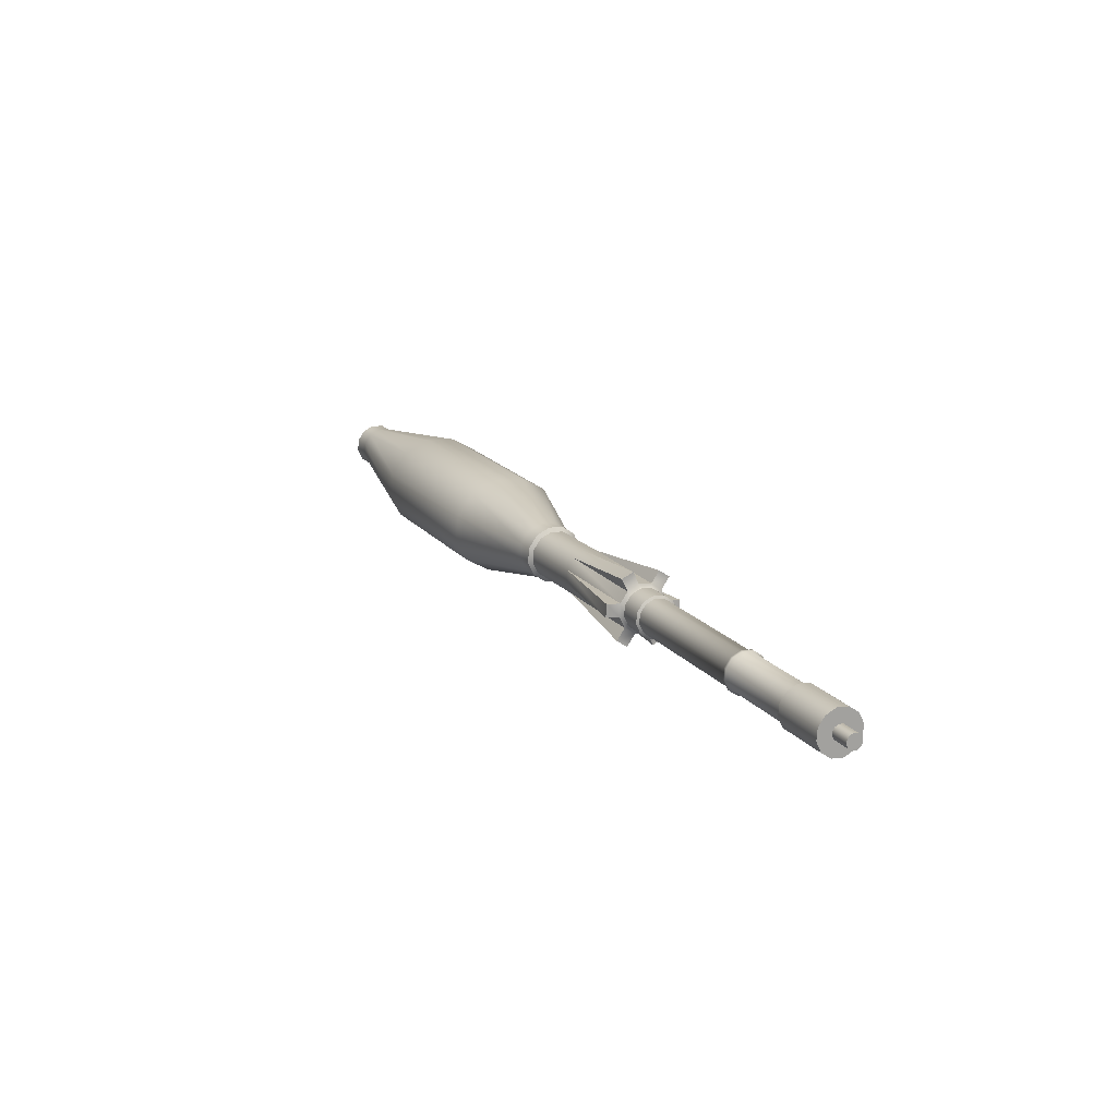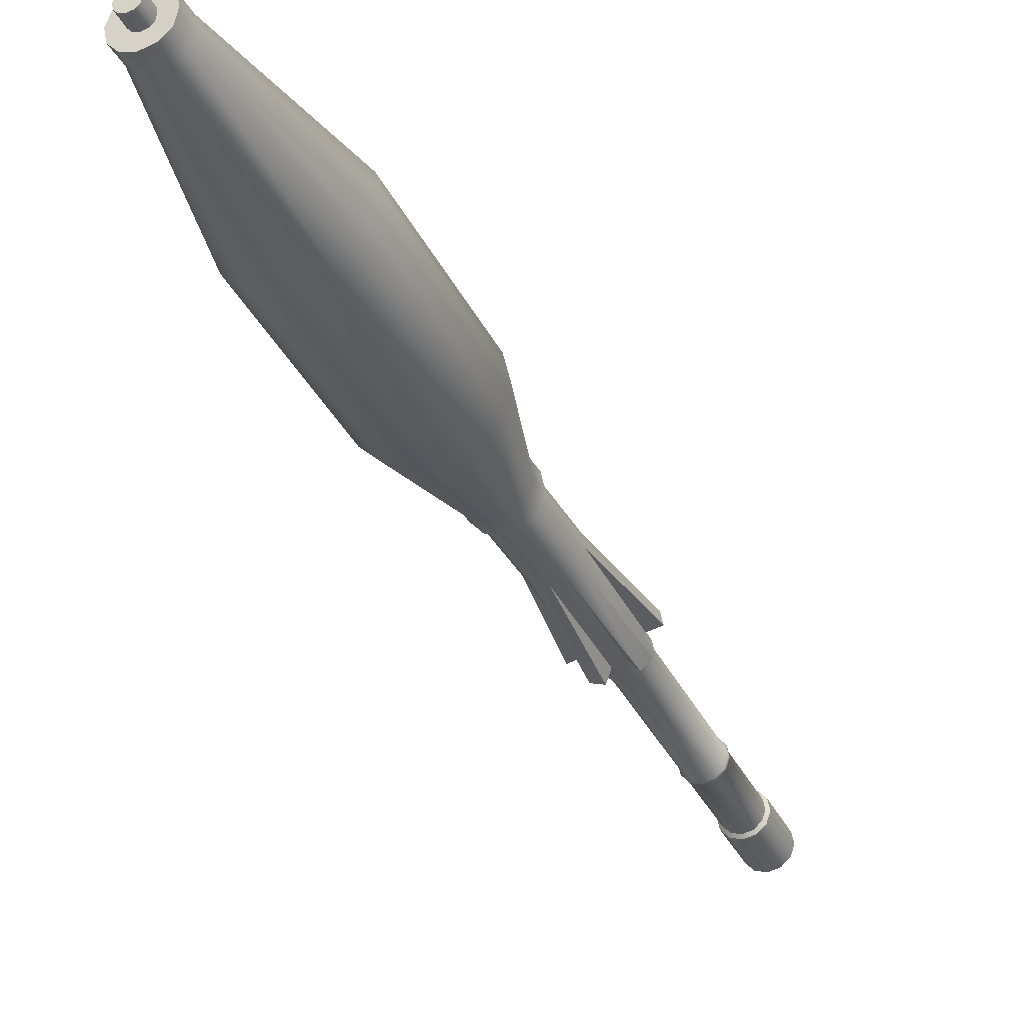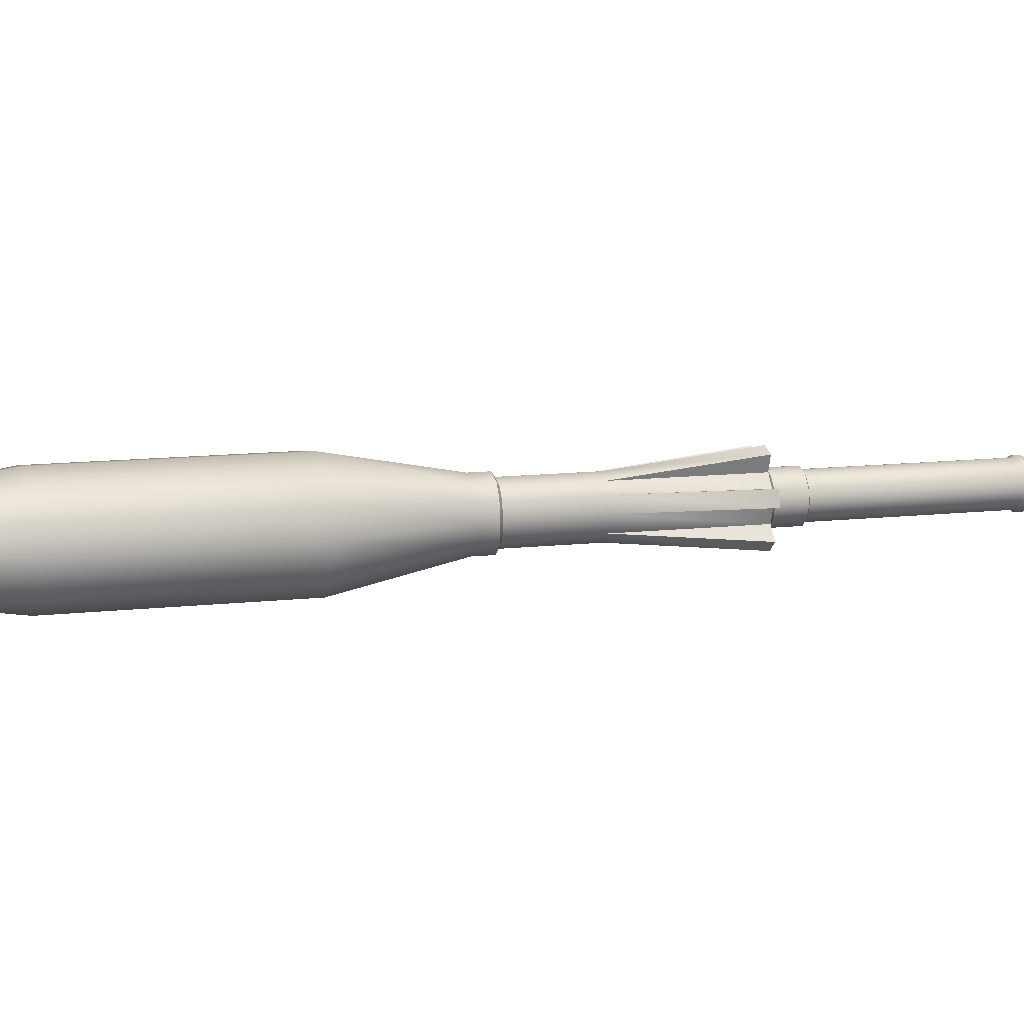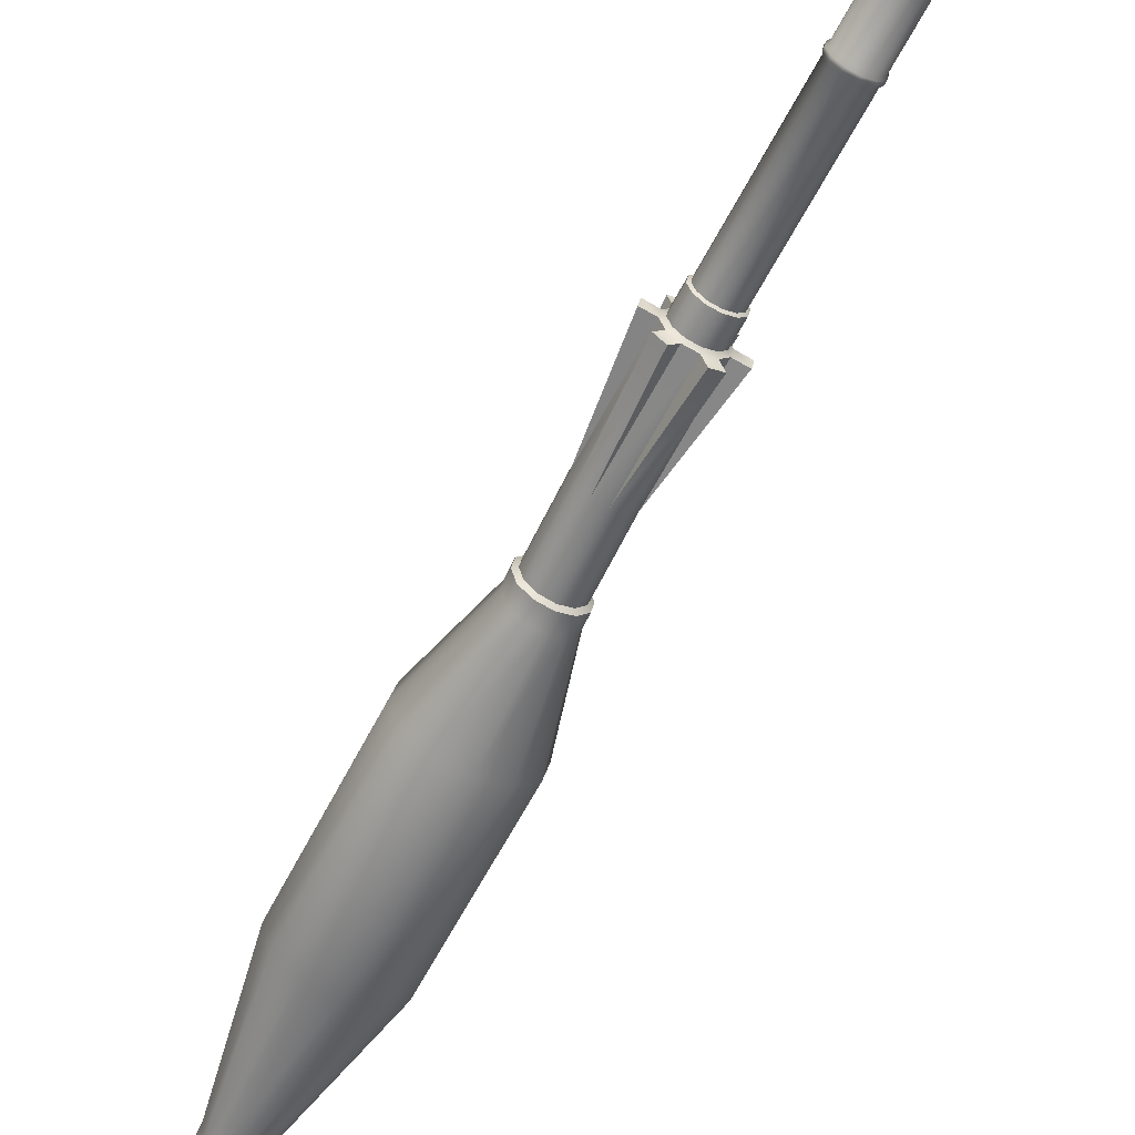
<metadata>
{"format":"obj","ext":"obj","renderer":"f3d","projection":"perspective","resolution":1024,"background":"white","views":[{"elev":-70.3,"azim":-174.2,"up":"+Y"},{"elev":-34.5,"azim":177.8,"up":"+Z"},{"elev":12.1,"azim":-130.2,"up":"+Z"},{"elev":-59.2,"azim":-51.9,"up":"+Z"}]}
</metadata>
<code>
v  -1.871 -1.713 1.049
v  -1.909 -1.696 1.057
v  -1.816 -1.496 1.057
v  -1.778 -1.514 1.049
v  -1.938 -1.682 1.085
v  -1.845 -1.482 1.085
v  -1.951 -1.676 1.125
v  -1.858 -1.476 1.125
v  -1.944 -1.679 1.167
v  -1.851 -1.48 1.167
v  -1.918 -1.691 1.2
v  -1.825 -1.492 1.2
v  -1.882 -1.708 1.214
v  -1.789 -1.509 1.214
v  -1.844 -1.726 1.206
v  -1.751 -1.526 1.206
v  -1.814 -1.74 1.178
v  -1.721 -1.54 1.178
v  -1.802 -1.746 1.137
v  -1.708 -1.546 1.137
v  -1.809 -1.742 1.095
v  -1.716 -1.543 1.095
v  -1.834 -1.73 1.063
v  -1.741 -1.531 1.063
v  -1.886 -1.794 1.119
v  -1.884 -1.795 1.133
v  -1.888 -1.793 1.147
v  -1.898 -1.788 1.157
v  -1.912 -1.782 1.16
v  -1.924 -1.776 1.155
v  -1.933 -1.772 1.144
v  -1.936 -1.77 1.129
v  -1.931 -1.773 1.115
v  -1.921 -1.777 1.106
v  -1.908 -1.783 1.103
v  -1.895 -1.789 1.108
v  -0.2114 1.839 1.095
v  -0.2245 1.845 1.107
v  -0.2289 1.848 1.128
v  -0.2256 1.846 1.147
v  -0.2158 1.841 1.159
v  -0.1995 1.833 1.165
v  -0.182 1.825 1.161
v  -0.1689 1.819 1.148
v  -0.1633 1.817 1.131
v  -0.1666 1.818 1.112
v  -0.178 1.823 1.097
v  -0.1944 1.831 1.091
v  -1.874 -1.712 1.103
v  -1.888 -1.706 1.106
v  -1.862 -1.718 1.108
v  -1.853 -1.722 1.119
v  -1.85 -1.723 1.133
v  -1.855 -1.721 1.147
v  -1.865 -1.716 1.157
v  -1.878 -1.71 1.16
v  -1.891 -1.704 1.155
v  -1.9 -1.7 1.144
v  -1.902 -1.699 1.129
v  -1.898 -1.701 1.115
v  -1.807 -1.489 1.068
v  -1.774 -1.504 1.061
v  -1.832 -1.477 1.092
v  -1.843 -1.472 1.126
v  -1.837 -1.475 1.162
v  -1.815 -1.485 1.19
v  -1.784 -1.5 1.202
v  -1.751 -1.515 1.195
v  -1.726 -1.527 1.171
v  -1.715 -1.532 1.137
v  -1.721 -1.529 1.101
v  -1.743 -1.519 1.073
v  -1.673 -1.203 1.068
v  -1.641 -1.218 1.061
v  -1.699 -1.191 1.092
v  -1.71 -1.186 1.126
v  -1.703 -1.189 1.162
v  -1.682 -1.199 1.19
v  -1.65 -1.214 1.202
v  -1.617 -1.229 1.195
v  -1.592 -1.241 1.171
v  -1.581 -1.246 1.137
v  -1.588 -1.243 1.101
v  -1.609 -1.233 1.073
v  -1.672 -1.192 1.062
v  -1.636 -1.209 1.054
v  -1.699 -1.179 1.088
v  -1.711 -1.174 1.126
v  -1.704 -1.177 1.165
v  -1.68 -1.188 1.195
v  -1.646 -1.204 1.208
v  -1.611 -1.221 1.201
v  -1.583 -1.233 1.175
v  -1.571 -1.239 1.137
v  -1.578 -1.236 1.098
v  -1.602 -1.225 1.068
v  -1.667 -1.183 1.062
v  -1.632 -1.199 1.054
v  -1.694 -1.17 1.088
v  -1.706 -1.164 1.126
v  -1.7 -1.168 1.165
v  -1.676 -1.179 1.195
v  -1.642 -1.195 1.208
v  -1.606 -1.211 1.201
v  -1.579 -1.224 1.175
v  -1.567 -1.23 1.137
v  -1.574 -1.226 1.098
v  -1.597 -1.215 1.068
v  -1.66 -1.175 1.068
v  -1.628 -1.19 1.061
v  -1.685 -1.163 1.092
v  -1.696 -1.158 1.126
v  -1.69 -1.161 1.162
v  -1.668 -1.171 1.19
v  -1.637 -1.185 1.202
v  -1.604 -1.2 1.195
v  -1.579 -1.212 1.171
v  -1.569 -1.217 1.137
v  -1.575 -1.214 1.101
v  -1.597 -1.204 1.073
v  -1.413 -0.644 1.068
v  -1.38 -0.6591 1.061
v  -1.438 -0.6324 1.092
v  -1.448 -0.6273 1.126
v  -1.442 -0.6302 1.162
v  -1.421 -0.6403 1.19
v  -1.389 -0.6548 1.202
v  -1.357 -0.6699 1.195
v  -1.332 -0.6816 1.171
v  -1.321 -0.6866 1.137
v  -1.327 -0.6837 1.101
v  -1.349 -0.6736 1.073
v  -1.414 -0.6375 1.06
v  -1.377 -0.6547 1.052
v  -1.443 -0.6243 1.087
v  -1.455 -0.6186 1.126
v  -1.448 -0.6219 1.166
v  -1.423 -0.6333 1.198
v  -1.388 -0.6498 1.211
v  -1.351 -0.667 1.203
v  -1.323 -0.6802 1.176
v  -1.31 -0.6859 1.137
v  -1.317 -0.6826 1.097
v  -1.342 -0.6712 1.065
v  -1.375 -0.5544 1.06
v  -1.339 -0.5716 1.052
v  -1.404 -0.5412 1.087
v  -1.416 -0.5355 1.126
v  -1.409 -0.5388 1.166
v  -1.385 -0.5502 1.198
v  -1.349 -0.5667 1.211
v  -1.312 -0.5839 1.203
v  -1.284 -0.5971 1.176
v  -1.272 -0.6028 1.137
v  -1.279 -0.5995 1.097
v  -1.303 -0.5881 1.065
v  -1.376 -0.5426 1.048
v  -1.333 -0.5626 1.039
v  -1.409 -0.5272 1.079
v  -1.424 -0.5205 1.125
v  -1.415 -0.5244 1.172
v  -1.387 -0.5377 1.208
v  -1.346 -0.5569 1.224
v  -1.303 -0.5769 1.215
v  -1.27 -0.5923 1.184
v  -1.255 -0.5989 1.138
v  -1.264 -0.5951 1.091
v  -1.292 -0.5818 1.054
v  -1.193 -0.1503 1.048
v  -1.15 -0.1703 1.039
v  -1.407 -0.5282 1.008
v  -1.44 -0.5128 1.04
v  -1.226 -0.1349 1.08
v  -1.237 -0.1279 1.132
v  -1.47 -0.4989 1.135
v  -1.462 -0.5027 1.182
v  -1.229 -0.1317 1.179
v  -1.204 -0.145 1.209
v  -1.402 -0.5304 1.258
v  -1.361 -0.5497 1.274
v  -1.163 -0.1643 1.225
v  -1.119 -0.1849 1.215
v  -1.272 -0.5913 1.255
v  -1.239 -0.6067 1.223
v  -1.086 -0.2003 1.183
v  -1.072 -0.2068 1.138
v  -1.209 -0.6206 1.128
v  -1.217 -0.6167 1.081
v  -1.08 -0.2029 1.091
v  -1.109 -0.1895 1.054
v  -1.277 -0.589 1.005
v  -1.318 -0.5698 0.9895
v  -1.071 0.0911 1.047
v  -1.028 0.0711 1.037
v  -1.104 0.1065 1.078
v  -1.115 0.1136 1.13
v  -1.107 0.1097 1.177
v  -1.082 0.0964 1.208
v  -1.041 0.0772 1.223
v  -0.9968 0.0565 1.213
v  -0.9638 0.0411 1.182
v  -0.9499 0.0346 1.137
v  -0.9581 0.0385 1.089
v  -0.9869 0.0519 1.053
v  -1.073 0.1034 1.033
v  -1.023 0.0801 1.022
v  -1.111 0.1213 1.069
v  -1.124 0.1295 1.13
v  -1.115 0.125 1.185
v  -1.086 0.1095 1.22
v  -1.038 0.0871 1.239
v  -0.9863 0.0631 1.227
v  -0.9479 0.0452 1.19
v  -0.9316 0.0376 1.138
v  -0.9412 0.042 1.083
v  -0.9747 0.0577 1.04
v  -1.044 0.1585 1.032
v  -0.9937 0.1352 1.021
v  -1.082 0.1765 1.069
v  -1.095 0.1846 1.129
v  -1.085 0.1802 1.184
v  -1.057 0.1646 1.22
v  -1.009 0.1422 1.238
v  -0.9573 0.1182 1.226
v  -0.9188 0.1003 1.19
v  -0.9026 0.0927 1.137
v  -0.9121 0.0972 1.082
v  -0.9457 0.1128 1.039
v  -0.9236 0.5234 0.9619
v  -0.8255 0.4777 0.9439
v  -0.9985 0.5583 1.023
v  -1.023 0.5734 1.126
v  -1.003 0.5642 1.22
v  -0.946 0.5338 1.28
v  -0.8513 0.4897 1.312
v  -0.7503 0.4426 1.293
v  -0.6754 0.4076 1.232
v  -0.6444 0.3932 1.143
v  -0.6642 0.4024 1.049
v  -0.7308 0.4335 0.9761
v  -0.6179 1.171 0.9614
v  -0.5198 1.125 0.9433
v  -0.6928 1.206 1.023
v  -0.7173 1.221 1.125
v  -0.6975 1.212 1.219
v  -0.6403 1.181 1.28
v  -0.5456 1.137 1.312
v  -0.4446 1.09 1.293
v  -0.3697 1.055 1.231
v  -0.3387 1.04 1.143
v  -0.3585 1.05 1.049
v  -0.4251 1.081 0.9756
v  -0.2924 1.728 1.048
v  -0.2513 1.709 1.039
v  -0.324 1.743 1.078
v  -0.3346 1.75 1.128
v  -0.3267 1.746 1.173
v  -0.3032 1.733 1.202
v  -0.2637 1.715 1.217
v  -0.2214 1.695 1.208
v  -0.1898 1.68 1.177
v  -0.1765 1.674 1.134
v  -0.1843 1.678 1.089
v  -0.2119 1.69 1.054
v  -0.2581 1.795 1.047
v  -0.217 1.775 1.038
v  -0.2897 1.809 1.078
v  -0.3003 1.816 1.127
v  -0.2924 1.812 1.173
v  -0.2688 1.8 1.202
v  -0.2294 1.781 1.217
v  -0.1871 1.761 1.207
v  -0.1555 1.747 1.177
v  -0.1421 1.74 1.134
v  -0.15 1.744 1.088
v  -0.1775 1.757 1.053
v  -0.2371 1.785 1.095
v  -0.2201 1.777 1.091
v  -0.2502 1.791 1.107
v  -0.2546 1.794 1.128
v  -0.2514 1.792 1.147
v  -0.2416 1.787 1.159
v  -0.2252 1.779 1.165
v  -0.2077 1.771 1.161
v  -0.1946 1.765 1.148
v  -0.1891 1.763 1.131
v  -0.1923 1.764 1.112
v  -0.2038 1.769 1.097
g roclow002
f 1 2 3
f 3 4 1
f 2 5 6
f 6 3 2
f 5 7 8
f 8 6 5
f 7 9 10
f 10 8 7
f 9 11 12
f 12 10 9
f 11 13 14
f 14 12 11
f 13 15 16
f 16 14 13
f 15 17 18
f 18 16 15
f 17 19 20
f 20 18 17
f 19 21 22
f 22 20 19
f 21 23 24
f 24 22 21
f 23 1 4
f 4 24 23
f 25 26 27
f 27 28 29
f 29 30 31
f 27 29 31
f 31 32 33
f 33 34 35
f 31 33 35
f 27 31 35
f 25 27 35
f 36 25 35
f 37 38 39
f 39 40 41
f 41 42 43
f 39 41 43
f 43 44 45
f 45 46 47
f 43 45 47
f 39 43 47
f 37 39 47
f 48 37 47
f 2 1 49
f 49 50 2
f 1 23 51
f 51 49 1
f 23 21 52
f 52 51 23
f 21 19 53
f 53 52 21
f 19 17 54
f 54 53 19
f 17 15 55
f 55 54 17
f 15 13 56
f 56 55 15
f 13 11 57
f 57 56 13
f 11 9 58
f 58 57 11
f 9 7 59
f 59 58 9
f 7 5 60
f 60 59 7
f 5 2 50
f 50 60 5
f 50 49 35
f 35 34 50
f 49 51 36
f 36 35 49
f 51 52 25
f 25 36 51
f 52 53 26
f 26 25 52
f 53 54 27
f 27 26 53
f 54 55 28
f 28 27 54
f 55 56 29
f 29 28 55
f 56 57 30
f 30 29 56
f 57 58 31
f 31 30 57
f 58 59 32
f 32 31 58
f 59 60 33
f 33 32 59
f 60 50 34
f 34 33 60
f 4 3 61
f 61 62 4
f 3 6 63
f 63 61 3
f 6 8 64
f 64 63 6
f 8 10 65
f 65 64 8
f 10 12 66
f 66 65 10
f 12 14 67
f 67 66 12
f 14 16 68
f 68 67 14
f 16 18 69
f 69 68 16
f 18 20 70
f 70 69 18
f 20 22 71
f 71 70 20
f 22 24 72
f 72 71 22
f 24 4 62
f 62 72 24
f 62 61 73
f 73 74 62
f 61 63 75
f 75 73 61
f 63 64 76
f 76 75 63
f 64 65 77
f 77 76 64
f 65 66 78
f 78 77 65
f 66 67 79
f 79 78 66
f 67 68 80
f 80 79 67
f 68 69 81
f 81 80 68
f 69 70 82
f 82 81 69
f 70 71 83
f 83 82 70
f 71 72 84
f 84 83 71
f 72 62 74
f 74 84 72
f 74 73 85
f 85 86 74
f 73 75 87
f 87 85 73
f 75 76 88
f 88 87 75
f 76 77 89
f 89 88 76
f 77 78 90
f 90 89 77
f 78 79 91
f 91 90 78
f 79 80 92
f 92 91 79
f 80 81 93
f 93 92 80
f 81 82 94
f 94 93 81
f 82 83 95
f 95 94 82
f 83 84 96
f 96 95 83
f 84 74 86
f 86 96 84
f 86 85 97
f 97 98 86
f 85 87 99
f 99 97 85
f 87 88 100
f 100 99 87
f 88 89 101
f 101 100 88
f 89 90 102
f 102 101 89
f 90 91 103
f 103 102 90
f 91 92 104
f 104 103 91
f 92 93 105
f 105 104 92
f 93 94 106
f 106 105 93
f 94 95 107
f 107 106 94
f 95 96 108
f 108 107 95
f 96 86 98
f 98 108 96
f 98 97 109
f 109 110 98
f 97 99 111
f 111 109 97
f 99 100 112
f 112 111 99
f 100 101 113
f 113 112 100
f 101 102 114
f 114 113 101
f 102 103 115
f 115 114 102
f 103 104 116
f 116 115 103
f 104 105 117
f 117 116 104
f 105 106 118
f 118 117 105
f 106 107 119
f 119 118 106
f 107 108 120
f 120 119 107
f 108 98 110
f 110 120 108
f 110 109 121
f 121 122 110
f 109 111 123
f 123 121 109
f 111 112 124
f 124 123 111
f 112 113 125
f 125 124 112
f 113 114 126
f 126 125 113
f 114 115 127
f 127 126 114
f 115 116 128
f 128 127 115
f 116 117 129
f 129 128 116
f 117 118 130
f 130 129 117
f 118 119 131
f 131 130 118
f 119 120 132
f 132 131 119
f 120 110 122
f 122 132 120
f 122 121 133
f 133 134 122
f 121 123 135
f 135 133 121
f 123 124 136
f 136 135 123
f 124 125 137
f 137 136 124
f 125 126 138
f 138 137 125
f 126 127 139
f 139 138 126
f 127 128 140
f 140 139 127
f 128 129 141
f 141 140 128
f 129 130 142
f 142 141 129
f 130 131 143
f 143 142 130
f 131 132 144
f 144 143 131
f 132 122 134
f 134 144 132
f 134 133 145
f 145 146 134
f 133 135 147
f 147 145 133
f 135 136 148
f 148 147 135
f 136 137 149
f 149 148 136
f 137 138 150
f 150 149 137
f 138 139 151
f 151 150 138
f 139 140 152
f 152 151 139
f 140 141 153
f 153 152 140
f 141 142 154
f 154 153 141
f 142 143 155
f 155 154 142
f 143 144 156
f 156 155 143
f 144 134 146
f 146 156 144
f 146 145 157
f 157 158 146
f 145 147 159
f 159 157 145
f 147 148 160
f 160 159 147
f 148 149 161
f 161 160 148
f 149 150 162
f 162 161 149
f 150 151 163
f 163 162 150
f 151 152 164
f 164 163 151
f 152 153 165
f 165 164 152
f 153 154 166
f 166 165 153
f 154 155 167
f 167 166 154
f 155 156 168
f 168 167 155
f 156 146 158
f 158 168 156
f 158 157 169
f 169 170 158
f 171 172 173
f 173 169 171
f 159 160 174
f 174 173 159
f 175 176 177
f 177 174 175
f 161 162 178
f 178 177 161
f 179 180 181
f 181 178 179
f 163 164 182
f 182 181 163
f 183 184 185
f 185 182 183
f 165 166 186
f 186 185 165
f 187 188 189
f 189 186 187
f 167 168 190
f 190 189 167
f 191 192 170
f 170 190 191
f 157 159 172
f 172 171 157
f 159 173 172
f 169 157 171
f 160 161 176
f 176 175 160
f 161 177 176
f 174 160 175
f 162 163 180
f 180 179 162
f 163 181 180
f 178 162 179
f 164 165 184
f 184 183 164
f 165 185 184
f 182 164 183
f 166 167 188
f 188 187 166
f 167 189 188
f 186 166 187
f 168 158 192
f 192 191 168
f 158 170 192
f 190 168 191
f 170 169 193
f 193 194 170
f 169 173 195
f 195 193 169
f 173 174 196
f 196 195 173
f 174 177 197
f 197 196 174
f 177 178 198
f 198 197 177
f 178 181 199
f 199 198 178
f 181 182 200
f 200 199 181
f 182 185 201
f 201 200 182
f 185 186 202
f 202 201 185
f 186 189 203
f 203 202 186
f 189 190 204
f 204 203 189
f 190 170 194
f 194 204 190
f 194 193 205
f 205 206 194
f 193 195 207
f 207 205 193
f 195 196 208
f 208 207 195
f 196 197 209
f 209 208 196
f 197 198 210
f 210 209 197
f 198 199 211
f 211 210 198
f 199 200 212
f 212 211 199
f 200 201 213
f 213 212 200
f 201 202 214
f 214 213 201
f 202 203 215
f 215 214 202
f 203 204 216
f 216 215 203
f 204 194 206
f 206 216 204
f 206 205 217
f 217 218 206
f 205 207 219
f 219 217 205
f 207 208 220
f 220 219 207
f 208 209 221
f 221 220 208
f 209 210 222
f 222 221 209
f 210 211 223
f 223 222 210
f 211 212 224
f 224 223 211
f 212 213 225
f 225 224 212
f 213 214 226
f 226 225 213
f 214 215 227
f 227 226 214
f 215 216 228
f 228 227 215
f 216 206 218
f 218 228 216
f 218 217 229
f 229 230 218
f 217 219 231
f 231 229 217
f 219 220 232
f 232 231 219
f 220 221 233
f 233 232 220
f 221 222 234
f 234 233 221
f 222 223 235
f 235 234 222
f 223 224 236
f 236 235 223
f 224 225 237
f 237 236 224
f 225 226 238
f 238 237 225
f 226 227 239
f 239 238 226
f 227 228 240
f 240 239 227
f 228 218 230
f 230 240 228
f 230 229 241
f 241 242 230
f 229 231 243
f 243 241 229
f 231 232 244
f 244 243 231
f 232 233 245
f 245 244 232
f 233 234 246
f 246 245 233
f 234 235 247
f 247 246 234
f 235 236 248
f 248 247 235
f 236 237 249
f 249 248 236
f 237 238 250
f 250 249 237
f 238 239 251
f 251 250 238
f 239 240 252
f 252 251 239
f 240 230 242
f 242 252 240
f 242 241 253
f 253 254 242
f 241 243 255
f 255 253 241
f 243 244 256
f 256 255 243
f 244 245 257
f 257 256 244
f 245 246 258
f 258 257 245
f 246 247 259
f 259 258 246
f 247 248 260
f 260 259 247
f 248 249 261
f 261 260 248
f 249 250 262
f 262 261 249
f 250 251 263
f 263 262 250
f 251 252 264
f 264 263 251
f 252 242 254
f 254 264 252
f 254 253 265
f 265 266 254
f 253 255 267
f 267 265 253
f 255 256 268
f 268 267 255
f 256 257 269
f 269 268 256
f 257 258 270
f 270 269 257
f 258 259 271
f 271 270 258
f 259 260 272
f 272 271 259
f 260 261 273
f 273 272 260
f 261 262 274
f 274 273 261
f 262 263 275
f 275 274 262
f 263 264 276
f 276 275 263
f 264 254 266
f 266 276 264
f 266 265 277
f 277 278 266
f 265 267 279
f 279 277 265
f 267 268 280
f 280 279 267
f 268 269 281
f 281 280 268
f 269 270 282
f 282 281 269
f 270 271 283
f 283 282 270
f 271 272 284
f 284 283 271
f 272 273 285
f 285 284 272
f 273 274 286
f 286 285 273
f 274 275 287
f 287 286 274
f 275 276 288
f 288 287 275
f 276 266 278
f 278 288 276
f 278 277 37
f 37 48 278
f 277 279 38
f 38 37 277
f 279 280 39
f 39 38 279
f 280 281 40
f 40 39 280
f 281 282 41
f 41 40 281
f 282 283 42
f 42 41 282
f 283 284 43
f 43 42 283
f 284 285 44
f 44 43 284
f 285 286 45
f 45 44 285
f 286 287 46
f 46 45 286
f 287 288 47
f 47 46 287
f 288 278 48
f 48 47 288

</code>
